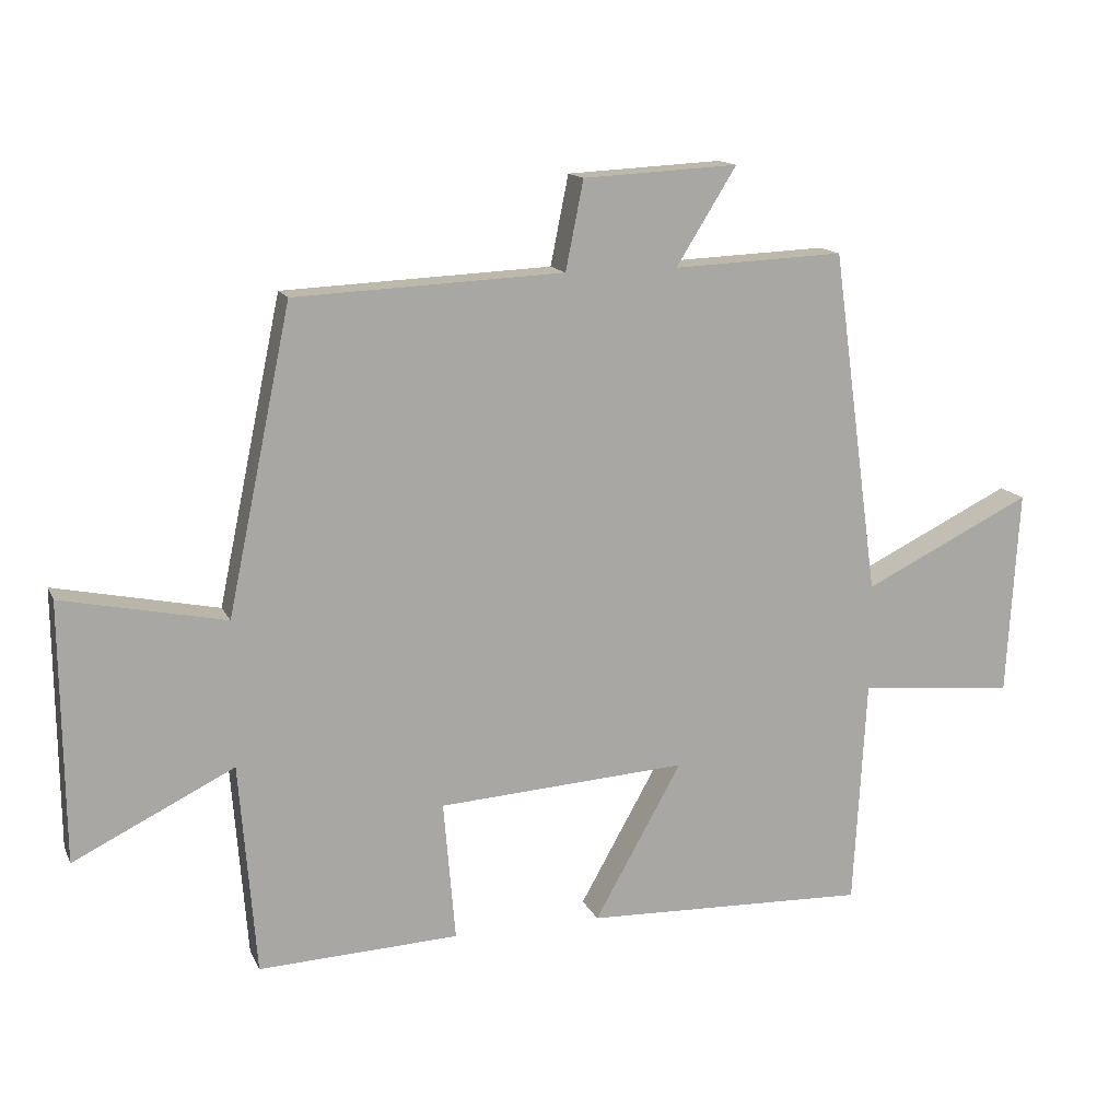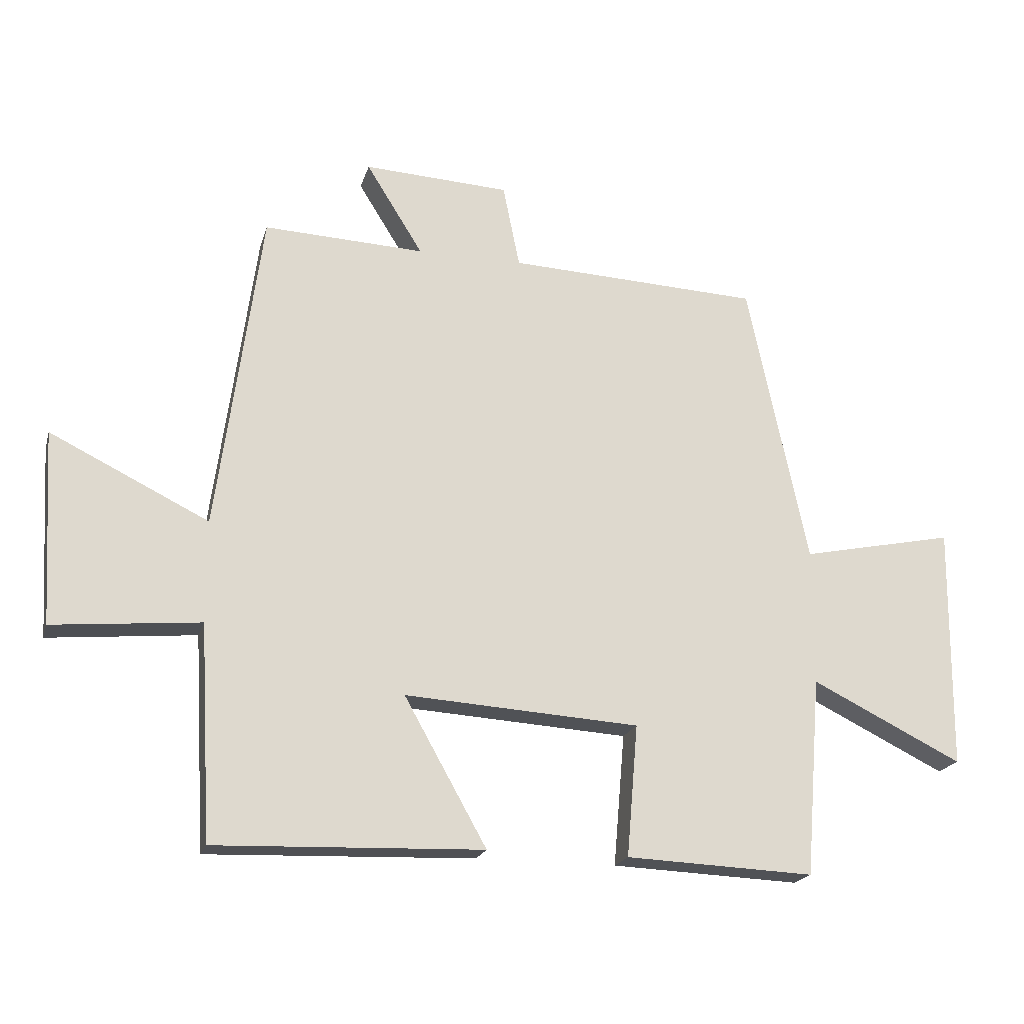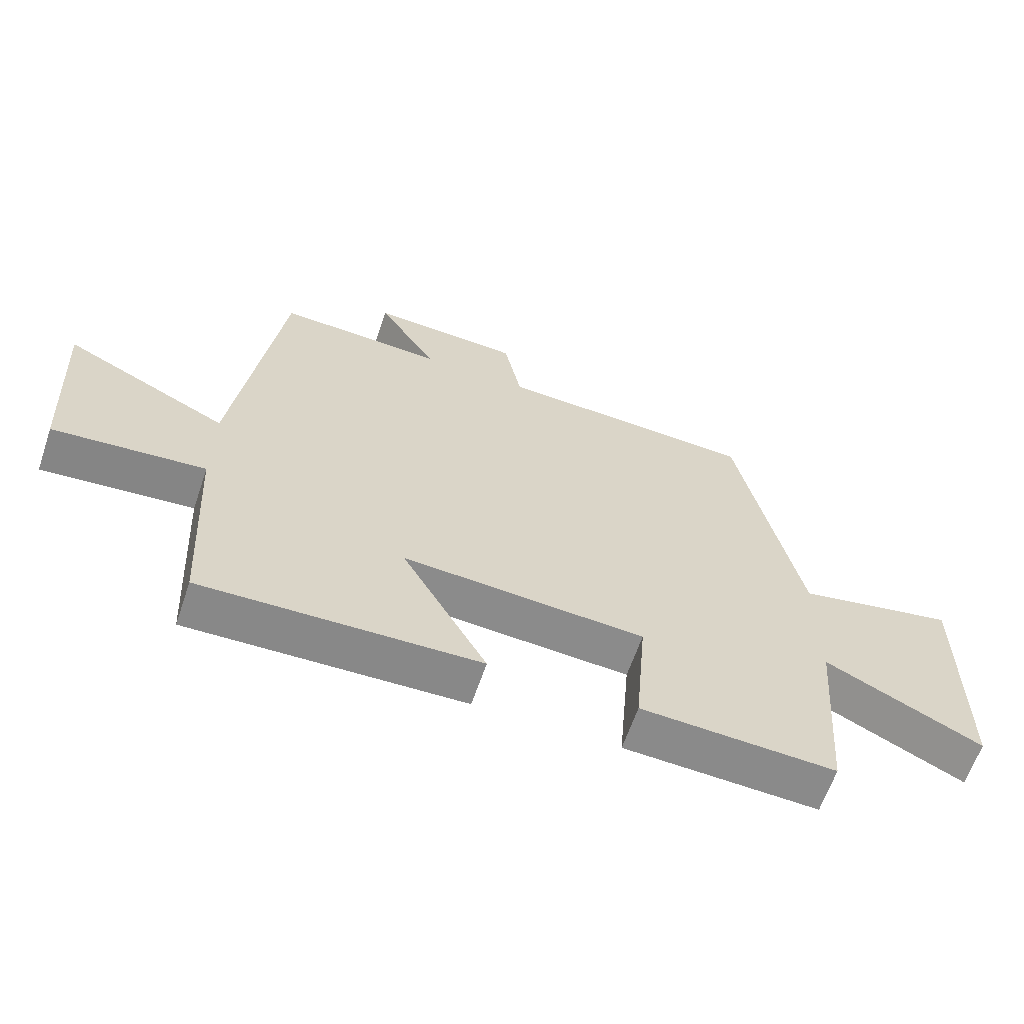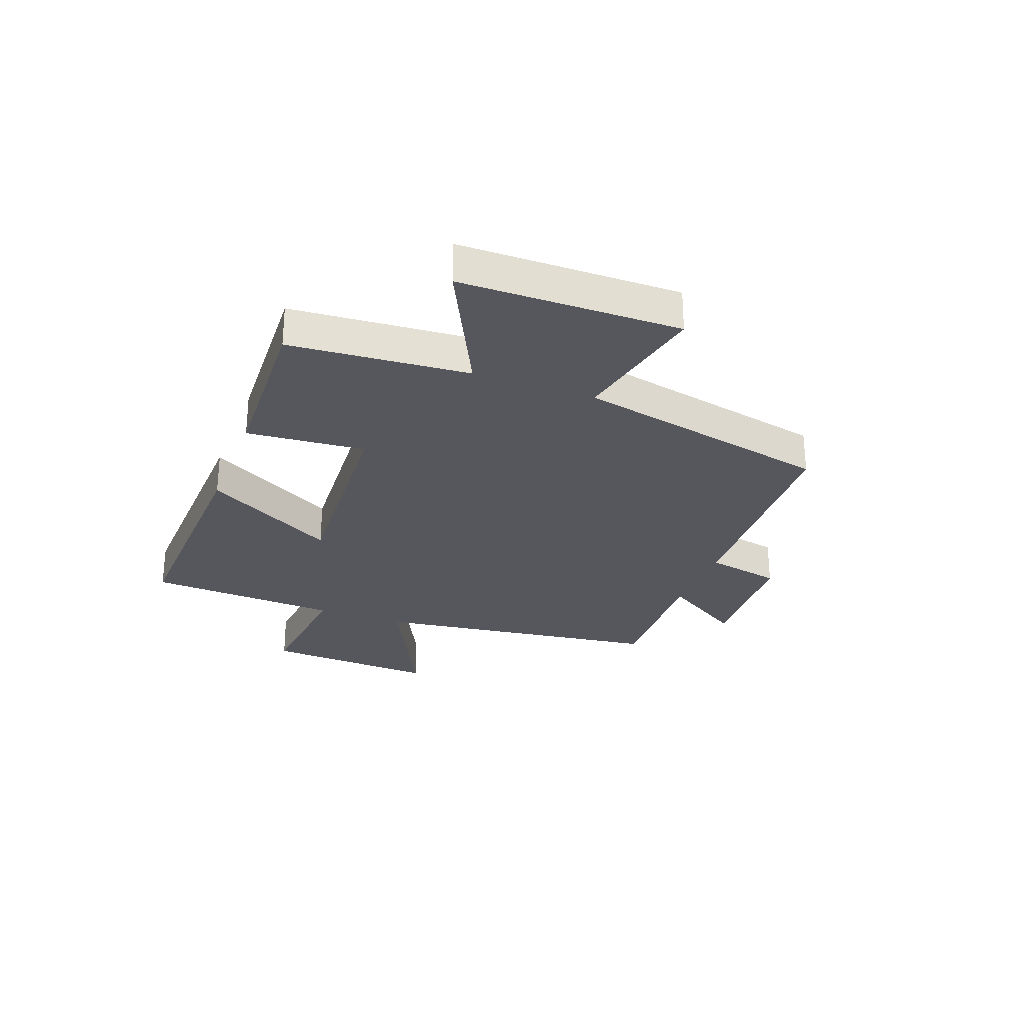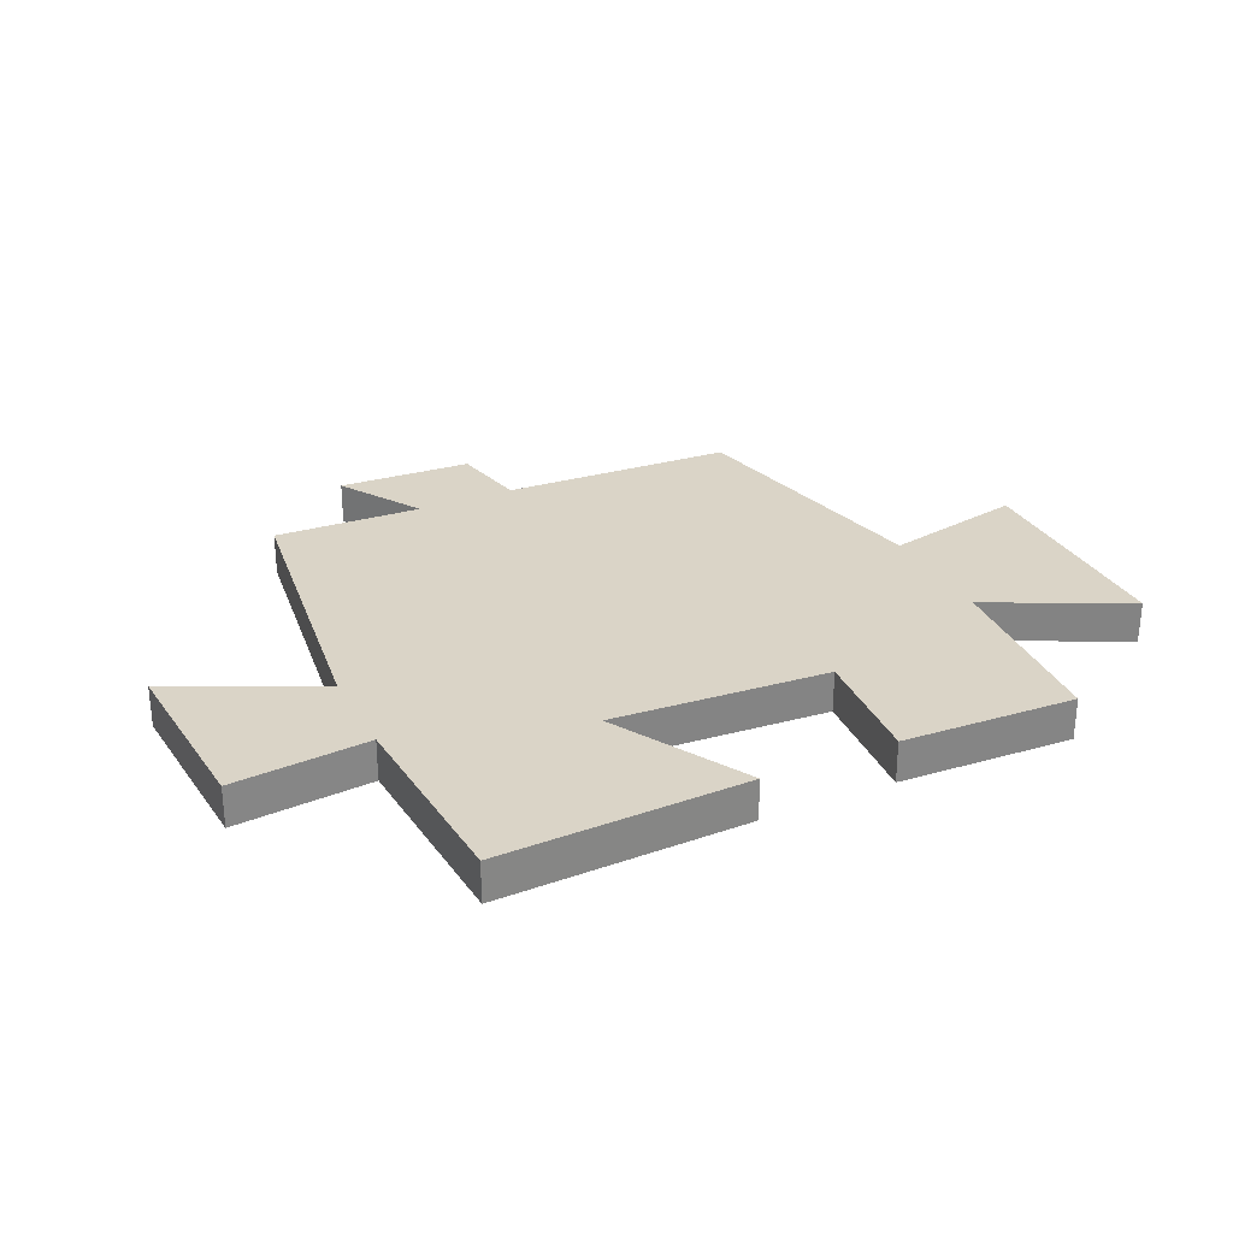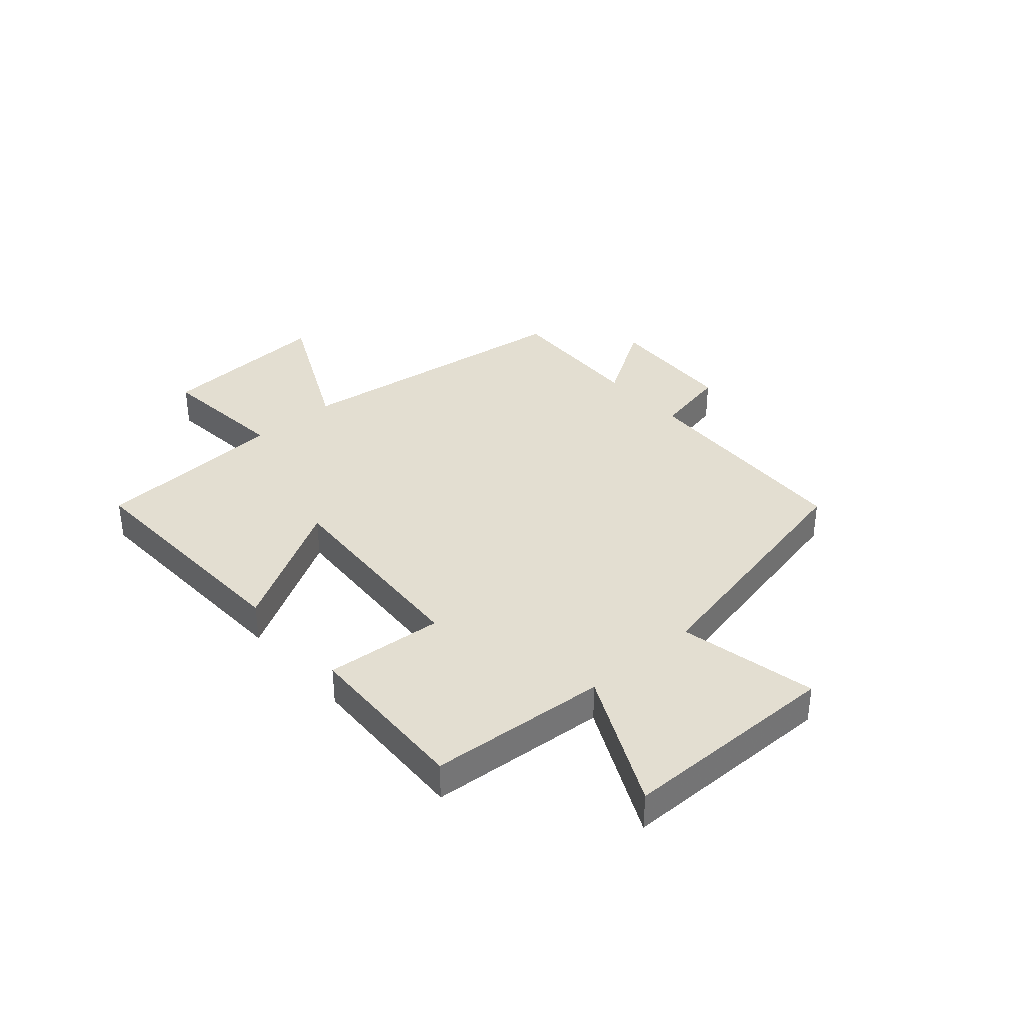
<metadata>
{"format":"obj","ext":"obj","renderer":"f3d","projection":"perspective","resolution":1024,"background":"white","views":[{"elev":14.3,"azim":-18.0,"up":"+Z"},{"elev":-19.9,"azim":165.3,"up":"+Z"},{"elev":-63.1,"azim":161.2,"up":"+Z"},{"elev":-27.6,"azim":-110.7,"up":"+Y"},{"elev":28.9,"azim":154.4,"up":"+Y"},{"elev":36.0,"azim":-131.5,"up":"+Y"}]}
</metadata>
<code>
v -0.475 0.07 -0.513
v -0.5 0.07 -0.195
v -0.742 0.07 -0.314
v -0.746 0.07 0.076
v -0.5 0.07 0.025
v -0.404 0.07 0.482
v 0.001 0.07 0.5
v 0.028 0.07 0.634
v 0.262 0.07 0.646
v 0.171 0.07 0.5
v 0.429 0.07 0.511
v 0.5 0.07 -0.008
v 0.754 0.07 0.116
v 0.736 0.07 -0.194
v 0.5 0.07 -0.172
v 0.481 0.07 -0.515
v 0.053 0.07 -0.5
v 0.185 0.07 -0.265
v -0.191 0.07 -0.289
v -0.173 0.07 -0.5
v -0.475 0 -0.513
v -0.5 0 -0.195
v -0.742 0 -0.314
v -0.746 0 0.076
v -0.5 0 0.025
v -0.404 0 0.482
v 0.001 0 0.5
v 0.028 0 0.634
v 0.262 0 0.646
v 0.171 0 0.5
v 0.429 0 0.511
v 0.5 0 -0.008
v 0.754 0 0.116
v 0.736 0 -0.194
v 0.5 0 -0.172
v 0.481 0 -0.515
v 0.053 0 -0.5
v 0.185 0 -0.265
v -0.191 0 -0.289
v -0.173 0 -0.5
f 19 20 1 2
f 18 19 2
f 15 16 17 18
f 15 18 2
f 12 13 14 15
f 10 11 12 15
f 10 15 2
f 7 8 9 10
f 5 6 7 10
f 5 10 2 3
f 3 4 5
f 22 21 40 39
f 22 39 38
f 38 37 36 35
f 22 38 35
f 35 34 33 32
f 35 32 31 30
f 22 35 30
f 30 29 28 27
f 30 27 26 25
f 23 22 30 25
f 25 24 23
f 1 21 22 2
f 2 22 23 3
f 3 23 24 4
f 4 24 25 5
f 5 25 26 6
f 6 26 27 7
f 7 27 28 8
f 8 28 29 9
f 9 29 30 10
f 10 30 31 11
f 11 31 32 12
f 12 32 33 13
f 13 33 34 14
f 14 34 35 15
f 15 35 36 16
f 16 36 37 17
f 17 37 38 18
f 18 38 39 19
f 19 39 40 20
f 20 40 21 1

</code>
